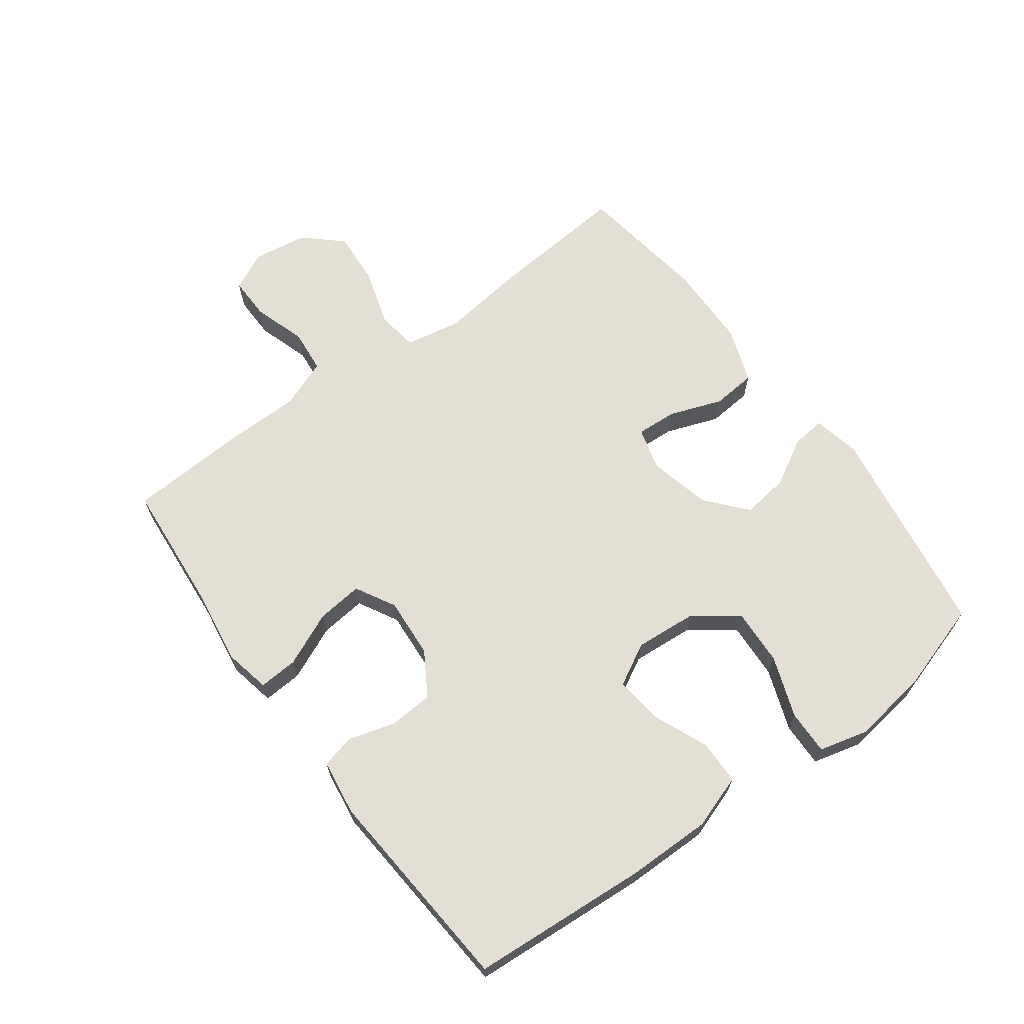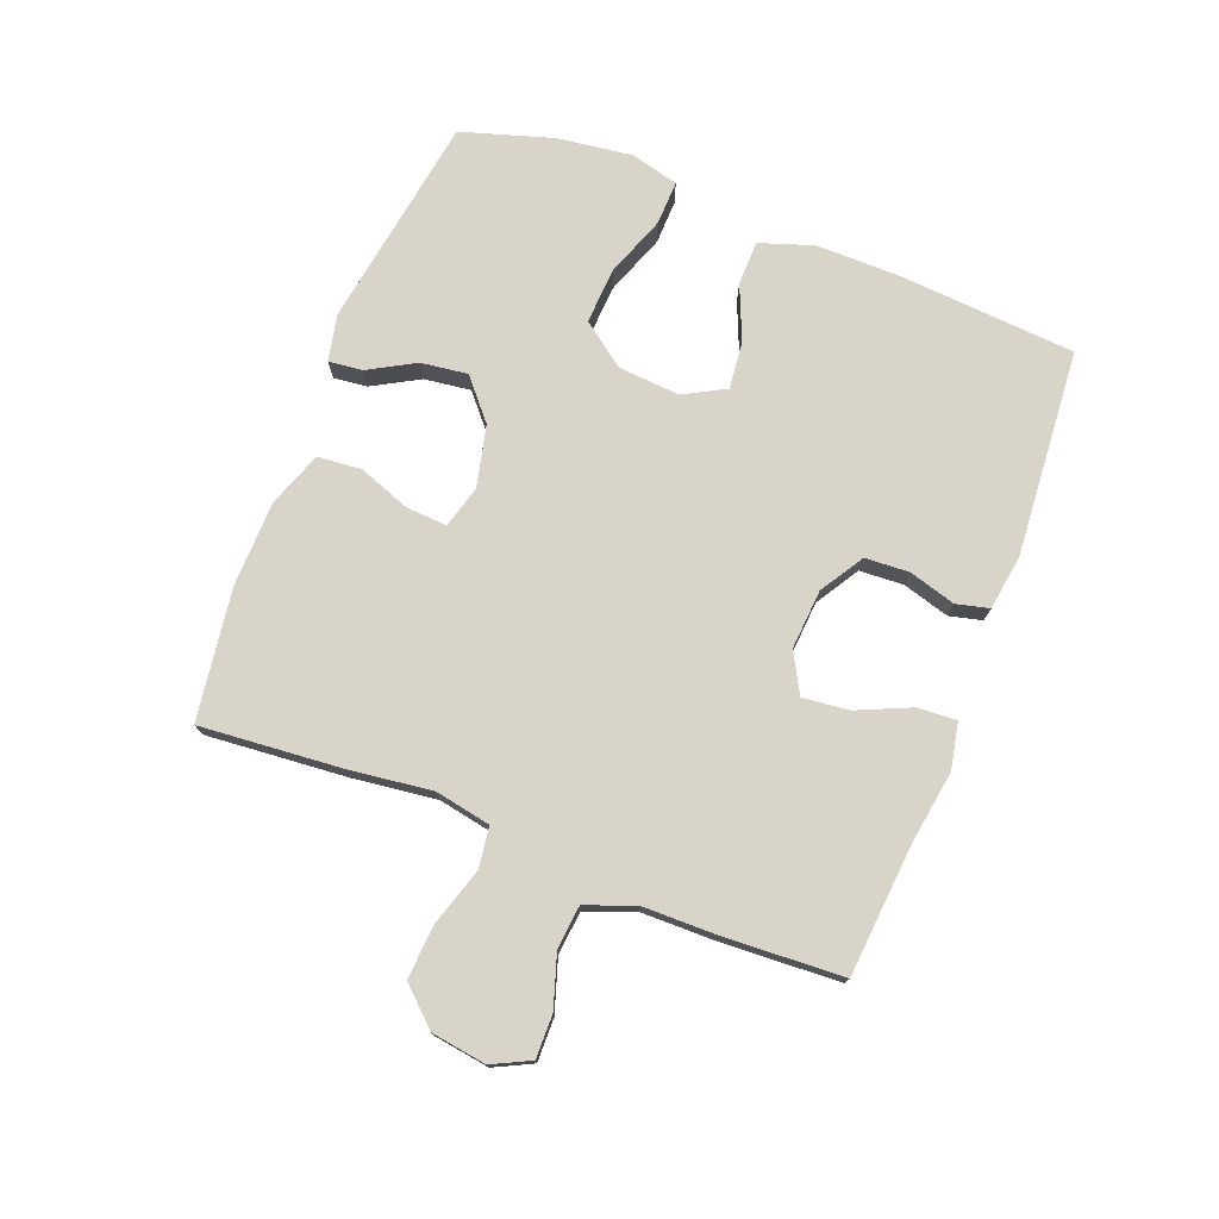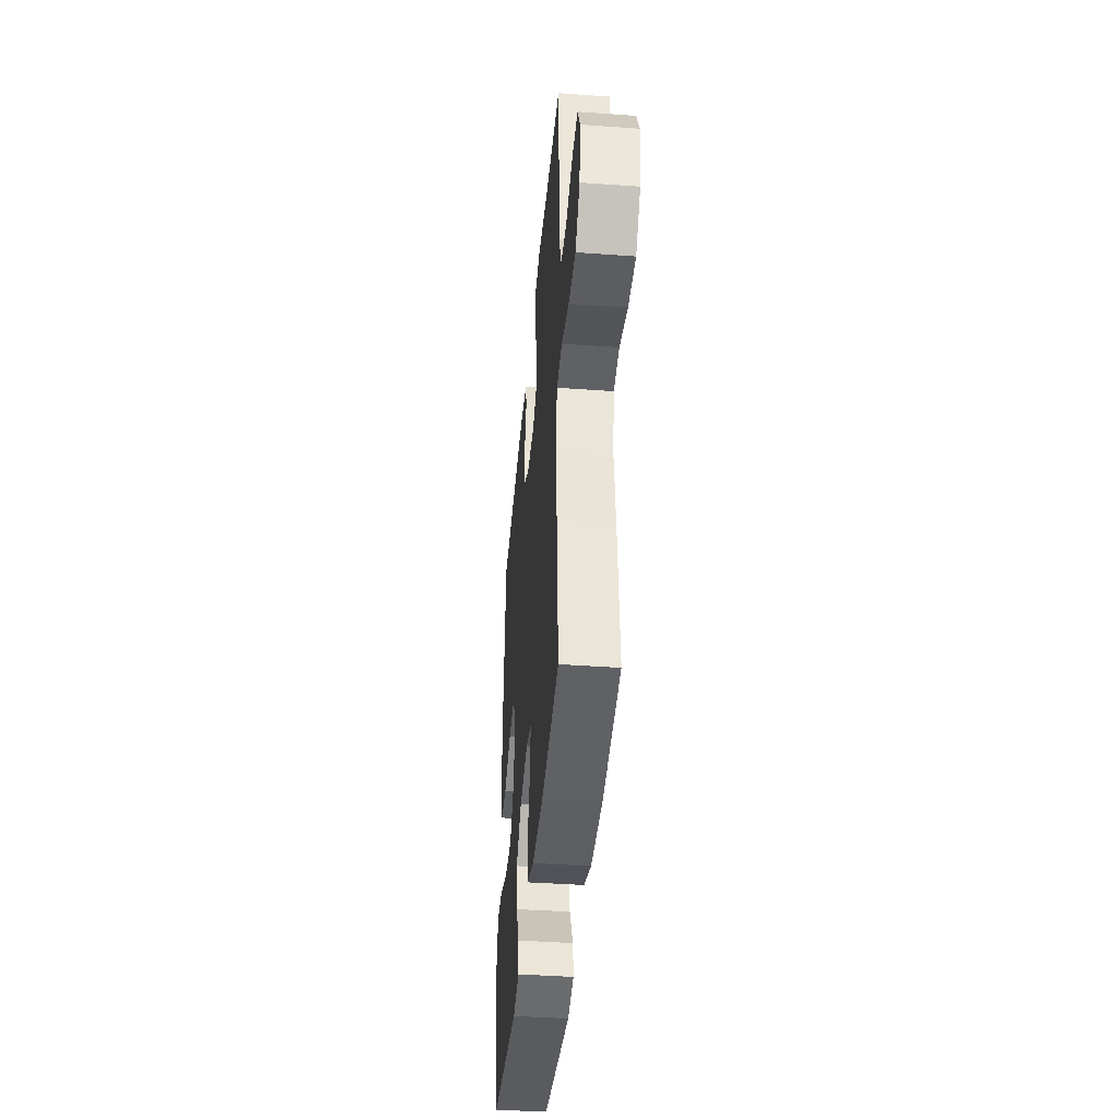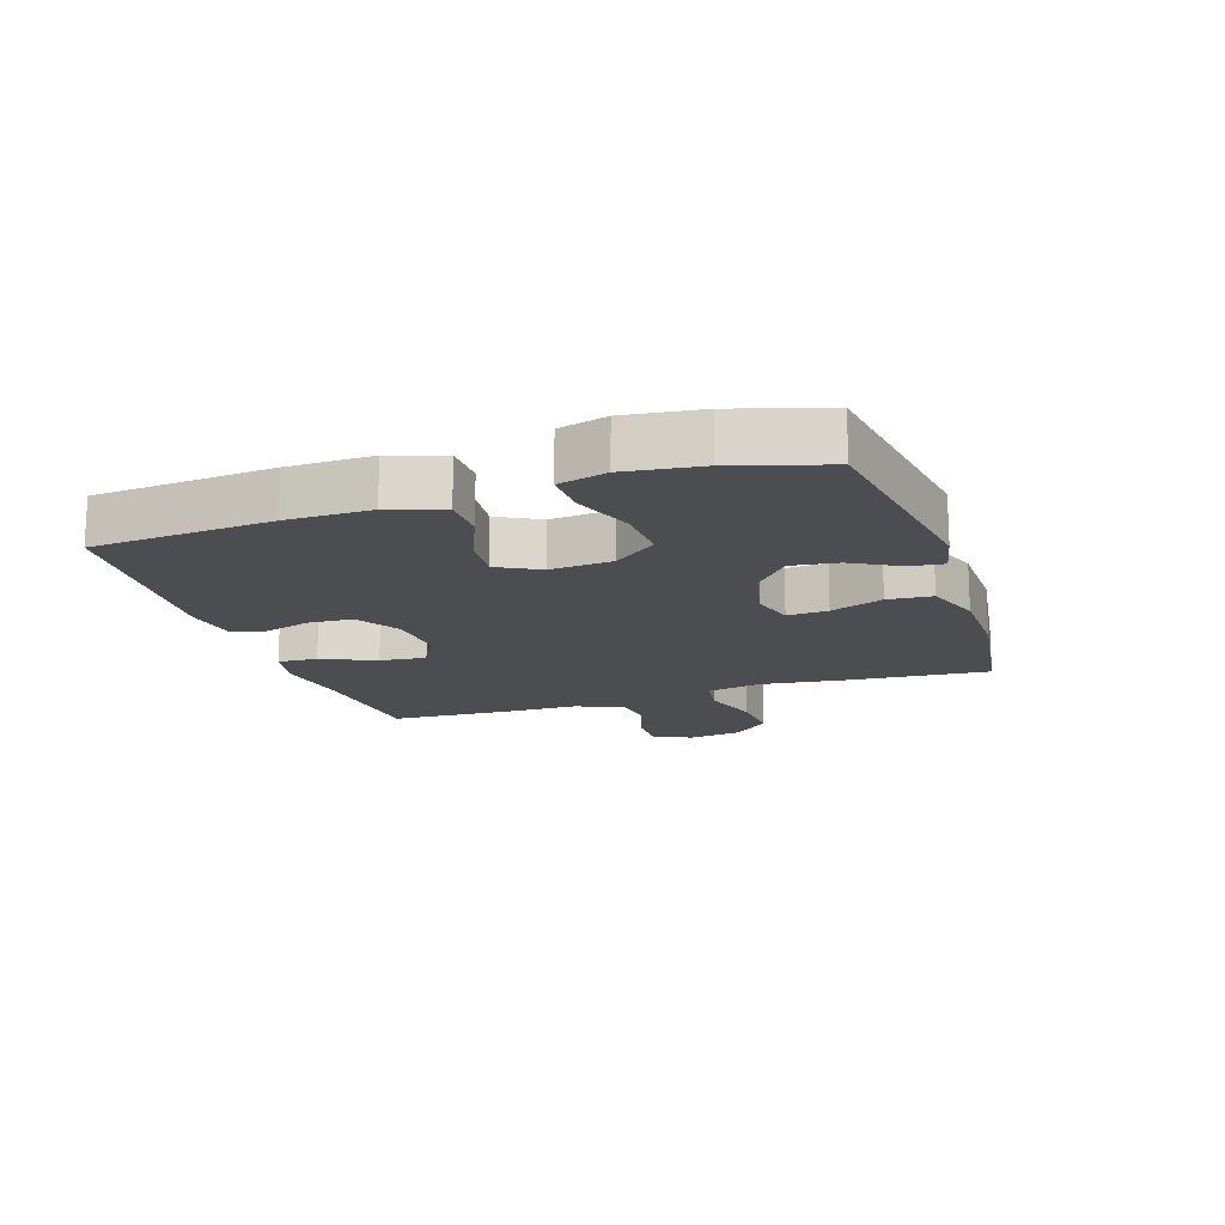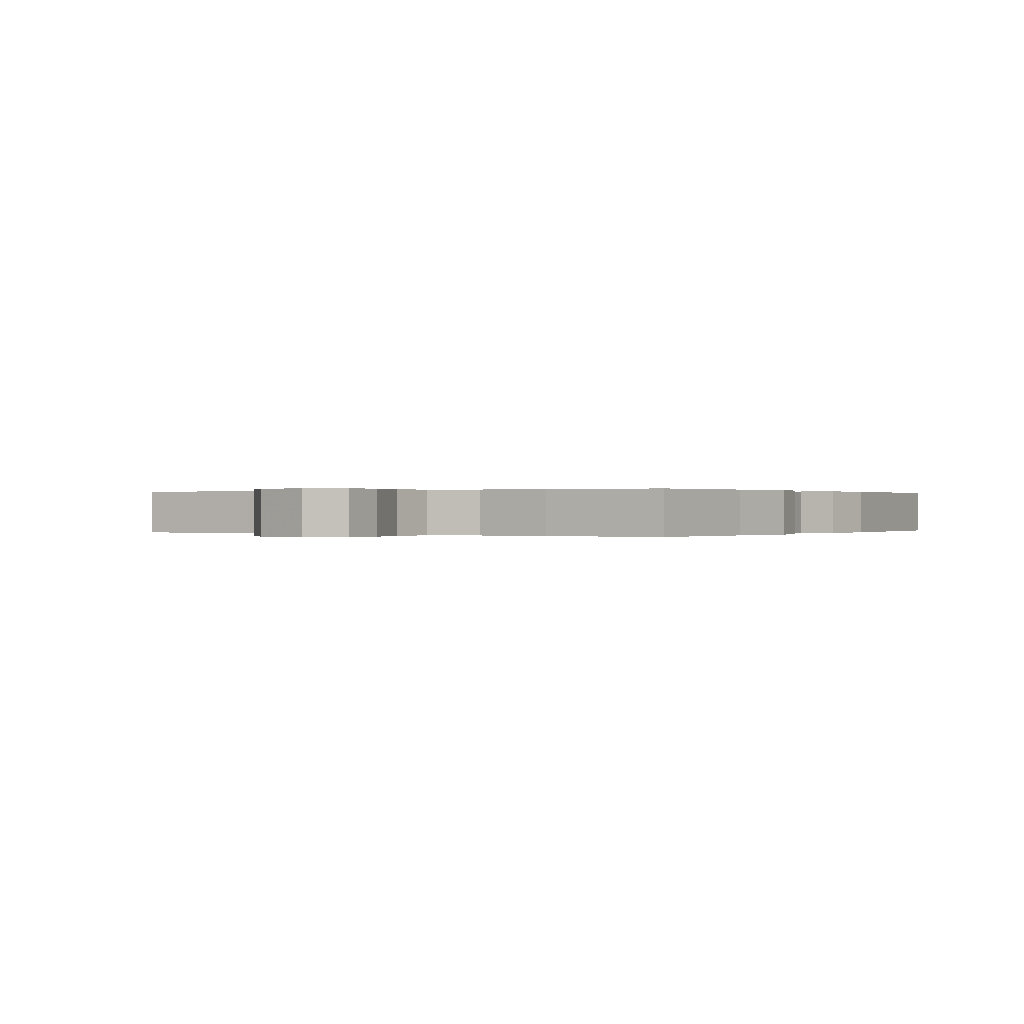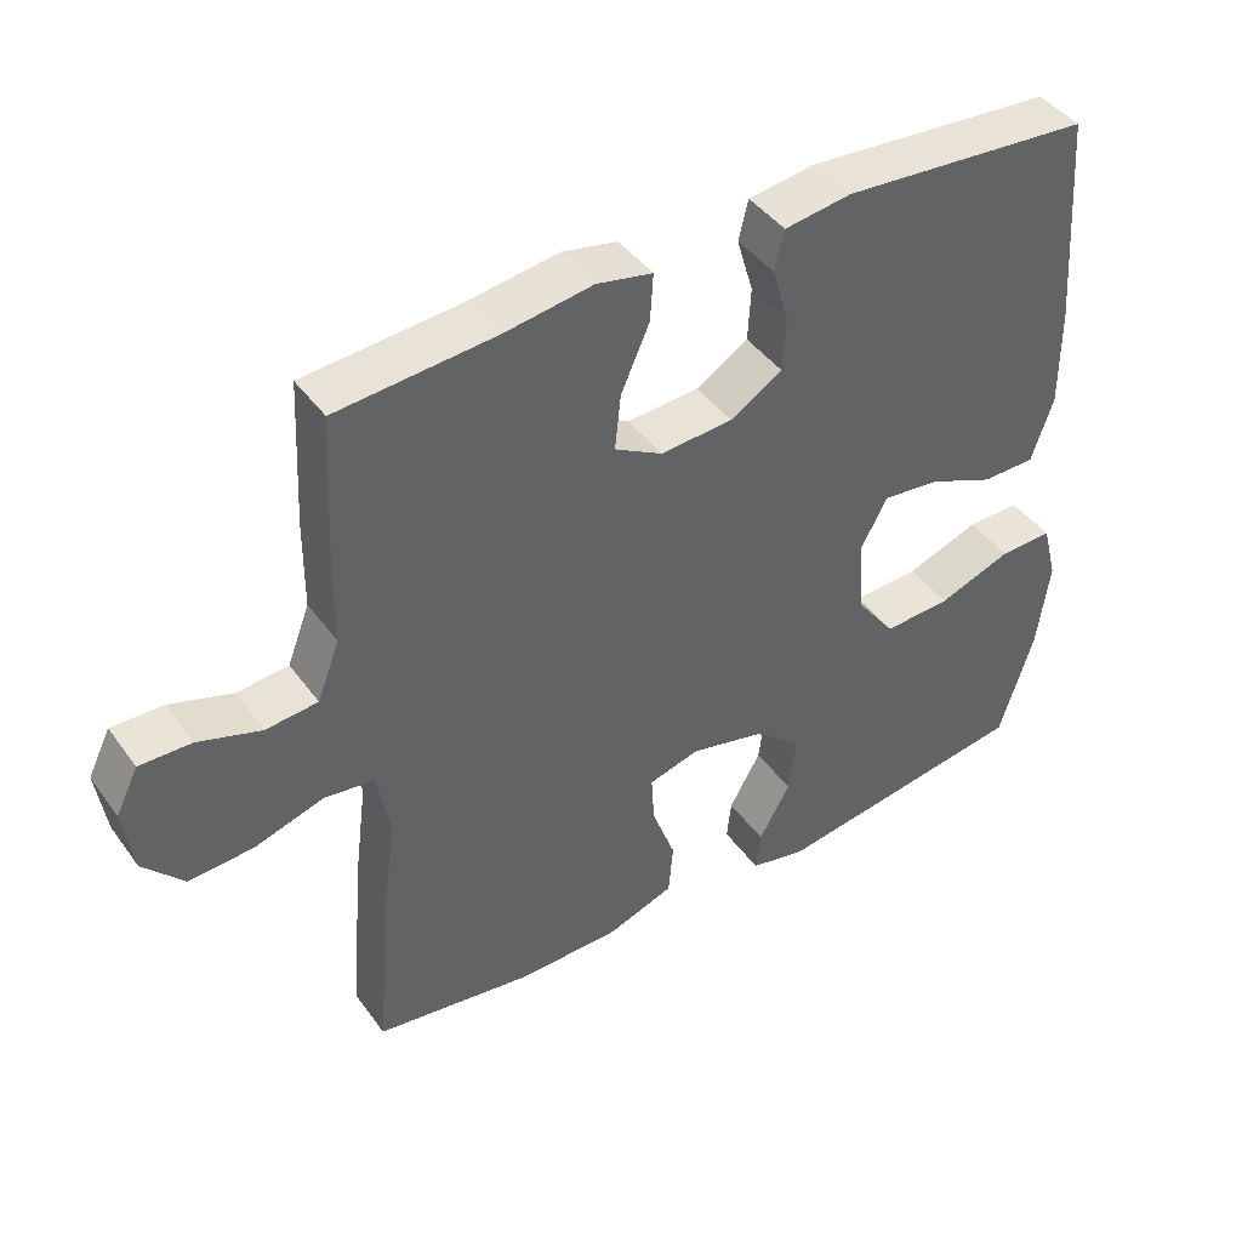
<metadata>
{"format":"obj","ext":"obj","renderer":"f3d","projection":"perspective","resolution":1024,"background":"white","views":[{"elev":66.3,"azim":53.5,"up":"+Y"},{"elev":75.3,"azim":-68.8,"up":"+Y"},{"elev":-41.2,"azim":-95.0,"up":"+Z"},{"elev":-16.0,"azim":108.4,"up":"+Y"},{"elev":0.1,"azim":-57.1,"up":"+Y"},{"elev":42.9,"azim":-33.1,"up":"+Z"}]}
</metadata>
<code>
v 0.5 0.07 0.5
v 0.521 0.07 0.215
v 0.522 0.07 0.08
v 0.493 0.07 -0.006
v 0.422 0.07 -0.007
v 0.334 0.07 0.03
v 0.258 0.07 0.038
v 0.222 0.07 -0.029
v 0.23 0.07 -0.129
v 0.282 0.07 -0.198
v 0.372 0.07 -0.193
v 0.47 0.07 -0.157
v 0.541 0.07 -0.155
v 0.561 0.07 -0.232
v 0.545 0.07 -0.353
v 0.5 0.07 -0.5
v 0.156 0.07 -0.554
v 0.081 0.07 -0.538
v 0.087 0.07 -0.484
v 0.129 0.07 -0.409
v 0.139 0.07 -0.334
v 0.075 0.07 -0.279
v -0.024 0.07 -0.256
v -0.092 0.07 -0.275
v -0.088 0.07 -0.34
v -0.057 0.07 -0.424
v -0.063 0.07 -0.495
v -0.152 0.07 -0.527
v -0.288 0.07 -0.53
v -0.5 0.07 -0.5
v -0.481 0.07 -0.273
v -0.464 0.07 -0.139
v -0.481 0.07 -0.05
v -0.547 0.07 -0.041
v -0.64 0.07 -0.07
v -0.726 0.07 -0.076
v -0.78 0.07 -0.017
v -0.793 0.07 0.071
v -0.763 0.07 0.132
v -0.694 0.07 0.131
v -0.61 0.07 0.104
v -0.541 0.07 0.111
v -0.511 0.07 0.189
v -0.51 0.07 0.307
v -0.5 0.07 0.5
v -0.289 0.07 0.518
v -0.171 0.07 0.536
v -0.097 0.07 0.521
v -0.101 0.07 0.458
v -0.139 0.07 0.372
v -0.147 0.07 0.298
v -0.083 0.07 0.263
v 0.013 0.07 0.27
v 0.083 0.07 0.313
v 0.087 0.07 0.384
v 0.065 0.07 0.459
v 0.078 0.07 0.512
v 0.167 0.07 0.525
v 0.5 0 0.5
v 0.521 0 0.215
v 0.522 0 0.08
v 0.493 0 -0.006
v 0.422 0 -0.007
v 0.334 0 0.03
v 0.258 0 0.038
v 0.222 0 -0.029
v 0.23 0 -0.129
v 0.282 0 -0.198
v 0.372 0 -0.193
v 0.47 0 -0.157
v 0.541 0 -0.155
v 0.561 0 -0.232
v 0.545 0 -0.353
v 0.5 0 -0.5
v 0.156 0 -0.554
v 0.081 0 -0.538
v 0.087 0 -0.484
v 0.129 0 -0.409
v 0.139 0 -0.334
v 0.075 0 -0.279
v -0.024 0 -0.256
v -0.092 0 -0.275
v -0.088 0 -0.34
v -0.057 0 -0.424
v -0.063 0 -0.495
v -0.152 0 -0.527
v -0.288 0 -0.53
v -0.5 0 -0.5
v -0.481 0 -0.273
v -0.464 0 -0.139
v -0.481 0 -0.05
v -0.547 0 -0.041
v -0.64 0 -0.07
v -0.726 0 -0.076
v -0.78 0 -0.017
v -0.793 0 0.071
v -0.763 0 0.132
v -0.694 0 0.131
v -0.61 0 0.104
v -0.541 0 0.111
v -0.511 0 0.189
v -0.51 0 0.307
v -0.5 0 0.5
v -0.289 0 0.518
v -0.171 0 0.536
v -0.097 0 0.521
v -0.101 0 0.458
v -0.139 0 0.372
v -0.147 0 0.298
v -0.083 0 0.263
v 0.013 0 0.27
v 0.083 0 0.313
v 0.087 0 0.384
v 0.065 0 0.459
v 0.078 0 0.512
v 0.167 0 0.525
f 4 5 6
f 3 4 6
f 2 3 6
f 1 2 6
f 58 1 6
f 57 58 6
f 56 57 6
f 55 56 6
f 54 55 6 7
f 53 54 7 8
f 52 53 8 9
f 51 52 9 10
f 48 49 50
f 47 48 50
f 46 47 50
f 46 50 51
f 45 46 51
f 44 45 51
f 43 44 51
f 42 43 51 10
f 39 40 41
f 38 39 41
f 37 38 41
f 36 37 41
f 35 36 41
f 34 35 41
f 33 34 41 42
f 30 31 32
f 29 30 32
f 28 29 32
f 27 28 32
f 26 27 32
f 25 26 32
f 24 25 32 33
f 23 24 33 42
f 18 19 20
f 17 18 20
f 16 17 20
f 15 16 20
f 14 15 20
f 13 14 20
f 12 13 20
f 11 12 20
f 10 11 20 21
f 22 23 42 10
f 10 21 22
f 64 63 62
f 64 62 61
f 64 61 60
f 64 60 59
f 64 59 116
f 64 116 115
f 64 115 114
f 64 114 113
f 65 64 113 112
f 66 65 112 111
f 67 66 111 110
f 68 67 110 109
f 108 107 106
f 108 106 105
f 108 105 104
f 109 108 104
f 109 104 103
f 109 103 102
f 109 102 101
f 68 109 101 100
f 99 98 97
f 99 97 96
f 99 96 95
f 99 95 94
f 99 94 93
f 99 93 92
f 100 99 92 91
f 90 89 88
f 90 88 87
f 90 87 86
f 90 86 85
f 90 85 84
f 90 84 83
f 91 90 83 82
f 100 91 82 81
f 78 77 76
f 78 76 75
f 78 75 74
f 78 74 73
f 78 73 72
f 78 72 71
f 78 71 70
f 78 70 69
f 79 78 69 68
f 68 100 81 80
f 80 79 68
f 1 59 60 2
f 2 60 61 3
f 3 61 62 4
f 4 62 63 5
f 5 63 64 6
f 6 64 65 7
f 7 65 66 8
f 8 66 67 9
f 9 67 68 10
f 10 68 69 11
f 11 69 70 12
f 12 70 71 13
f 13 71 72 14
f 14 72 73 15
f 15 73 74 16
f 16 74 75 17
f 17 75 76 18
f 18 76 77 19
f 19 77 78 20
f 20 78 79 21
f 21 79 80 22
f 22 80 81 23
f 23 81 82 24
f 24 82 83 25
f 25 83 84 26
f 26 84 85 27
f 27 85 86 28
f 28 86 87 29
f 29 87 88 30
f 30 88 89 31
f 31 89 90 32
f 32 90 91 33
f 33 91 92 34
f 34 92 93 35
f 35 93 94 36
f 36 94 95 37
f 37 95 96 38
f 38 96 97 39
f 39 97 98 40
f 40 98 99 41
f 41 99 100 42
f 42 100 101 43
f 43 101 102 44
f 44 102 103 45
f 45 103 104 46
f 46 104 105 47
f 47 105 106 48
f 48 106 107 49
f 49 107 108 50
f 50 108 109 51
f 51 109 110 52
f 52 110 111 53
f 53 111 112 54
f 54 112 113 55
f 55 113 114 56
f 56 114 115 57
f 57 115 116 58
f 58 116 59 1

</code>
